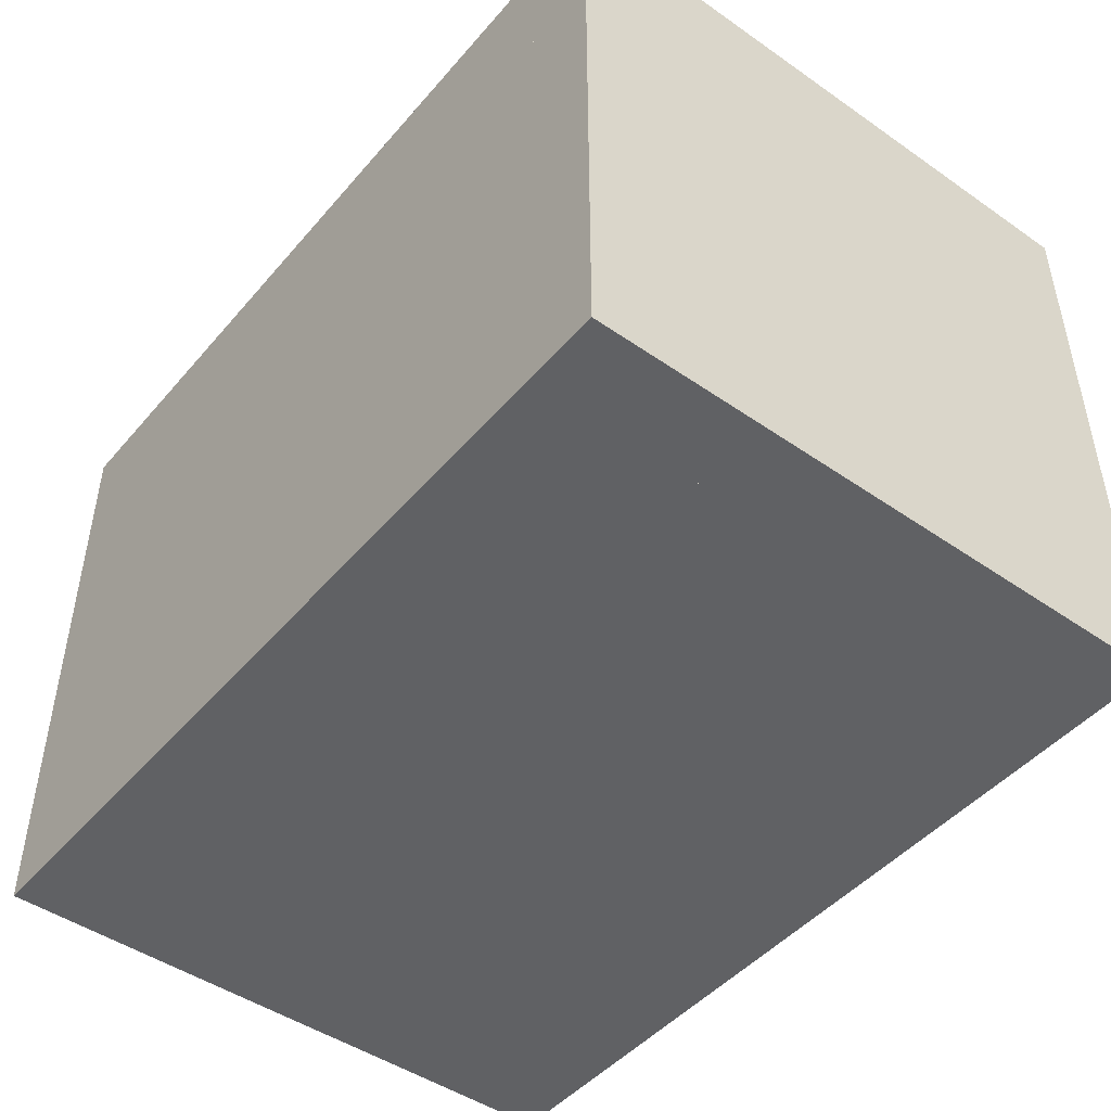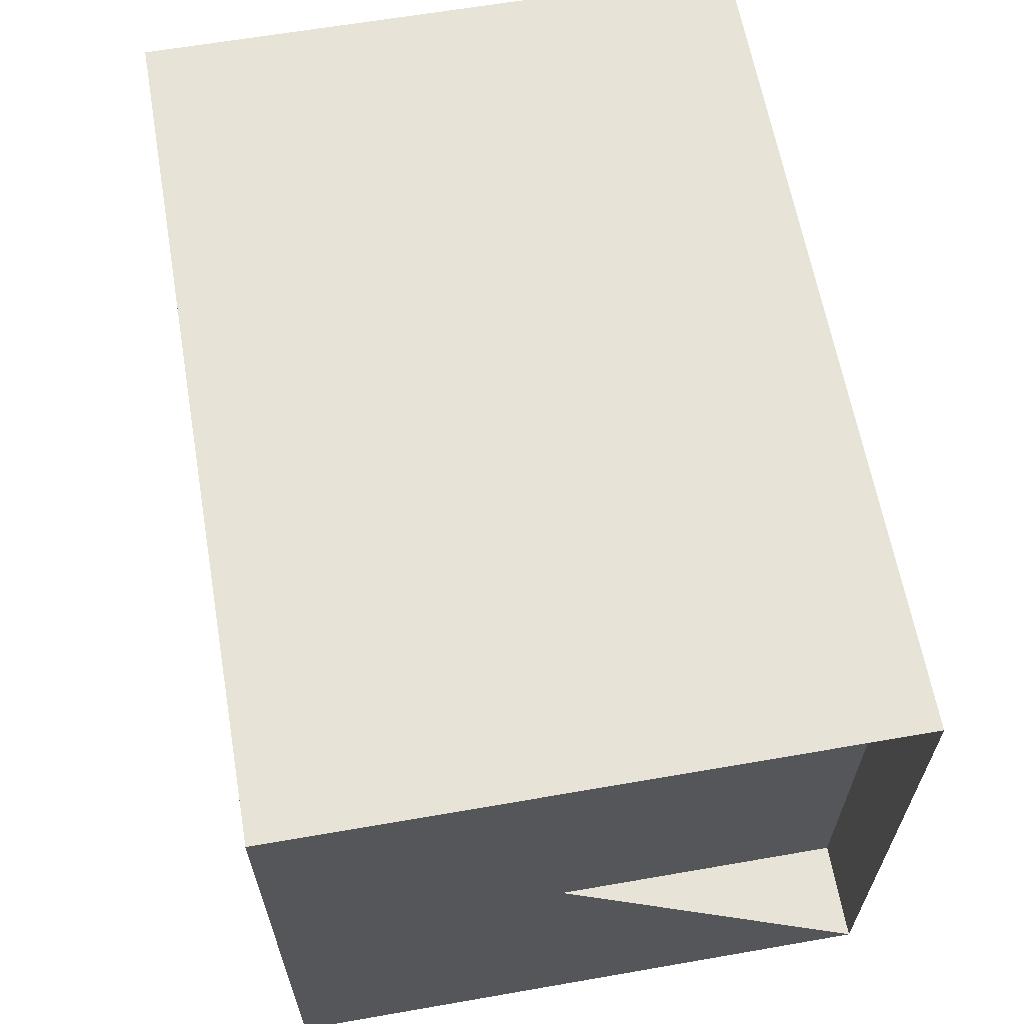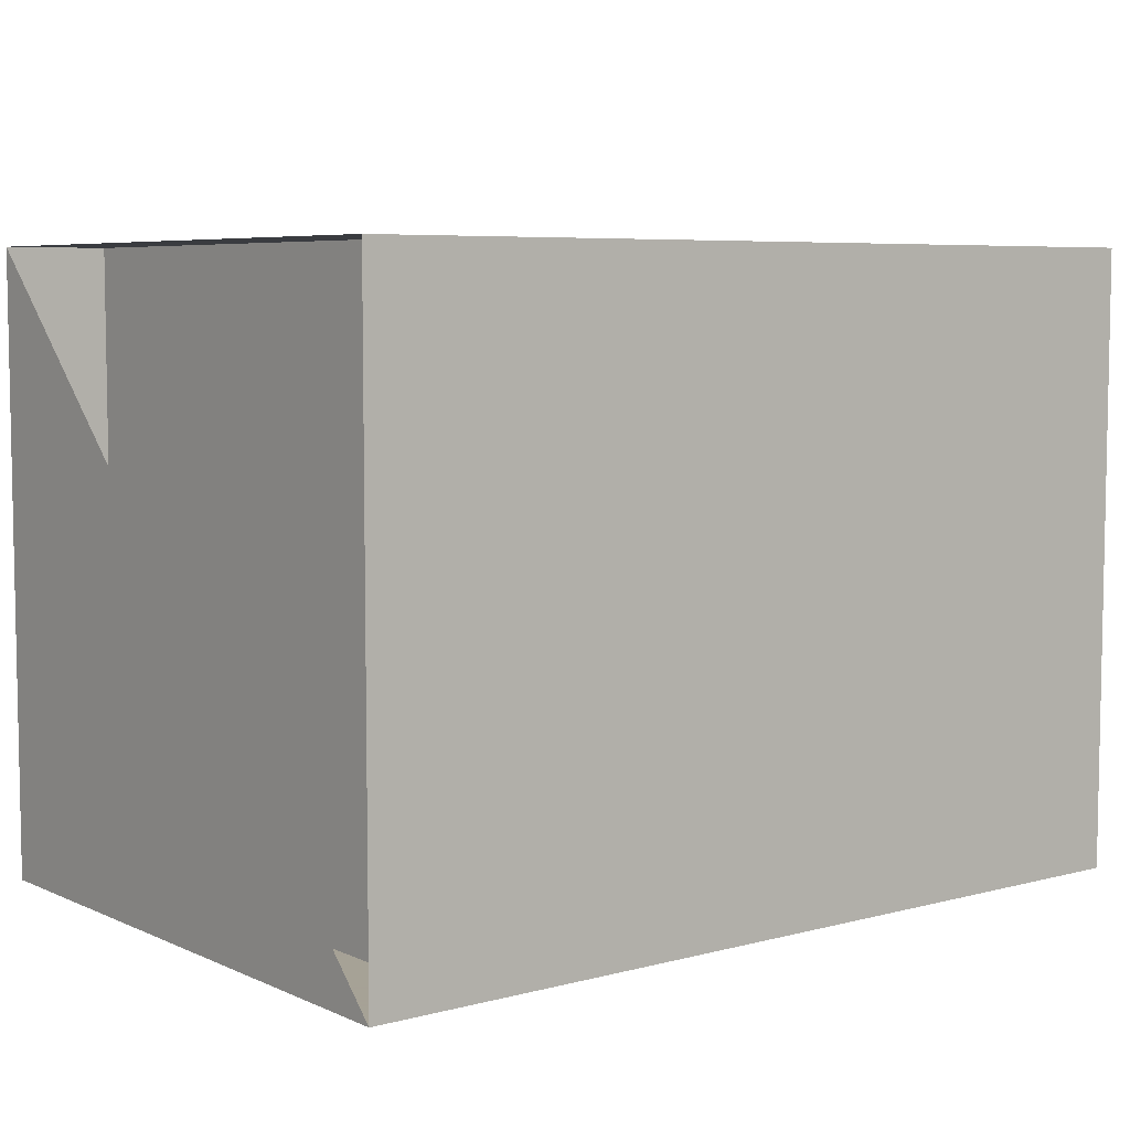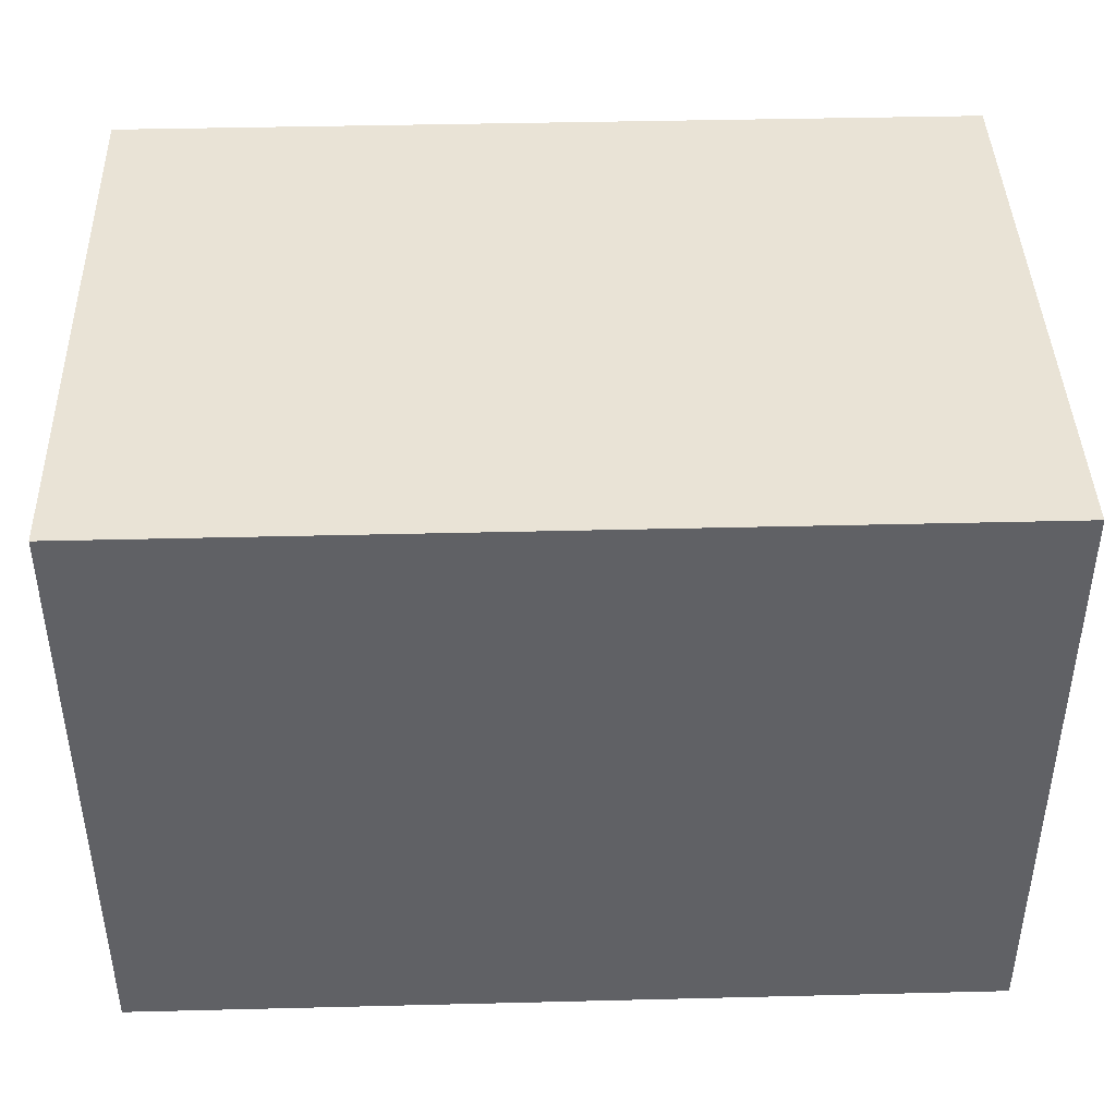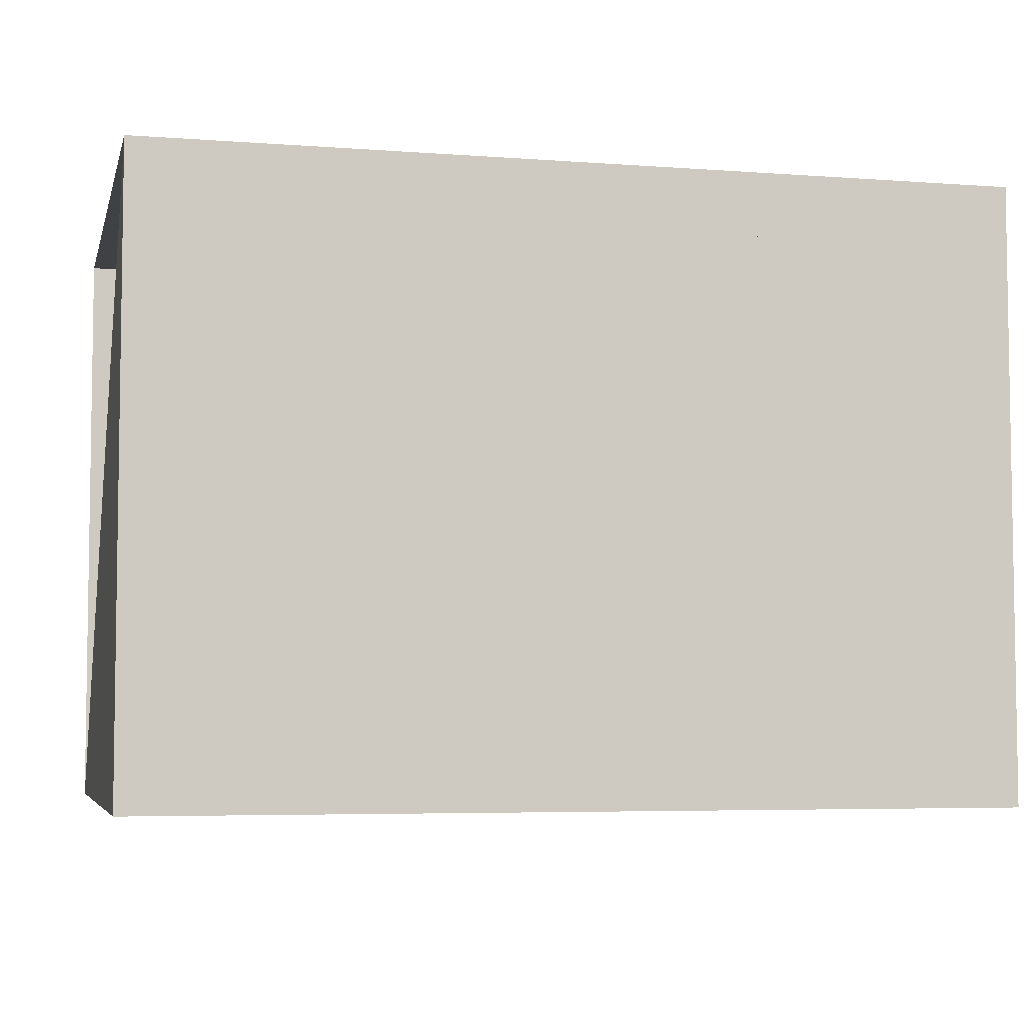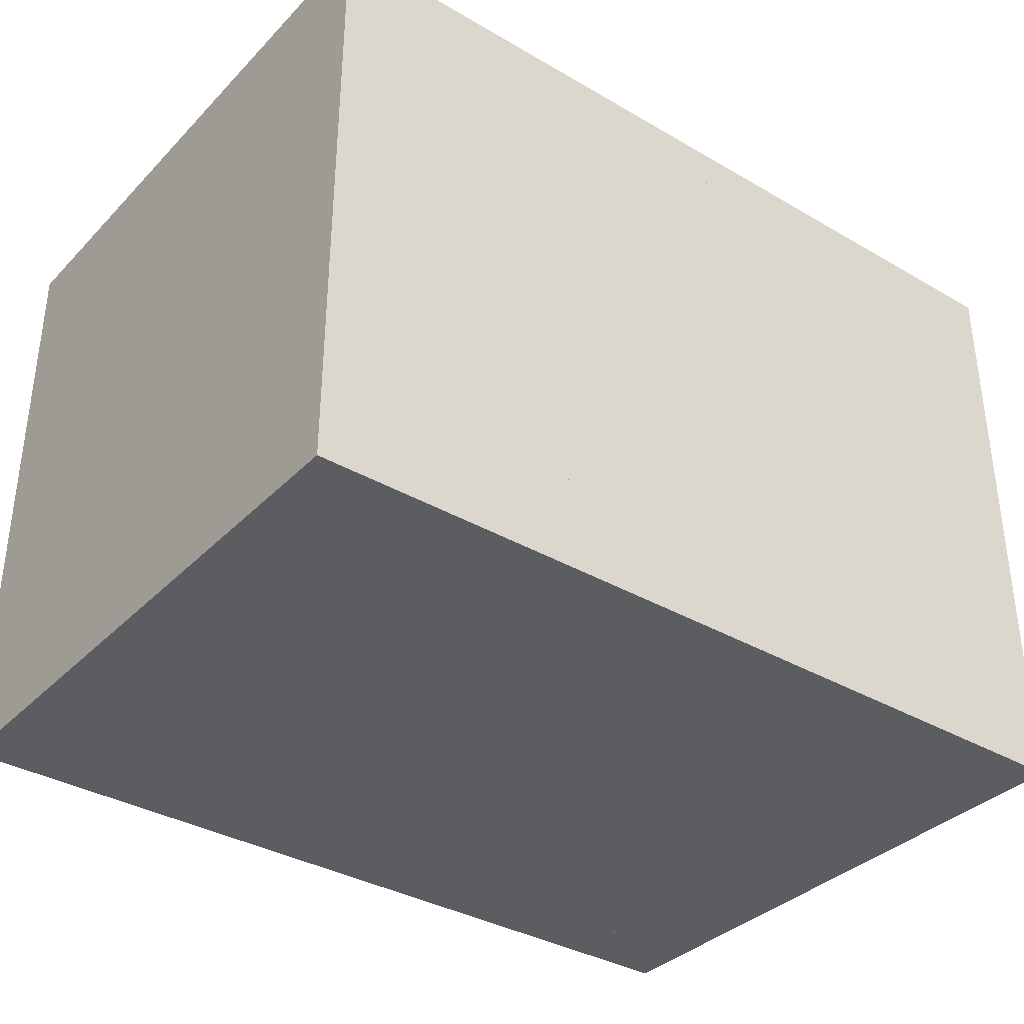
<metadata>
{"format":"obj","ext":"obj","renderer":"f3d","projection":"perspective","resolution":1024,"background":"white","views":[{"elev":-46.9,"azim":51.8,"up":"+Y"},{"elev":62.6,"azim":-100.0,"up":"+Y"},{"elev":6.3,"azim":-38.0,"up":"+Y"},{"elev":42.1,"azim":178.3,"up":"+Z"},{"elev":-5.3,"azim":-13.2,"up":"+Z"},{"elev":-35.6,"azim":142.5,"up":"+Z"}]}
</metadata>
<code>
v 0 -1 -1
v 0 -1 1
v 0 1 1
v 0 1 -1
v 0.3348 -1 -1
v 0.3348 -1 1
v 0.3348 1 1
v 0.3348 1 -1
v 0.6646 -1 -1
v 0.6646 -1 1
v 0.6646 1 1
v 0.6646 1 -1
v 0.9992 -1 -1
v 0.9992 -1 1
v 0.9992 1 1
v 0.9992 1 -1
v 1.333 -1 -1
v 1.333 -1 1
v 1.333 1 1
v 1.333 1 -1
v 1.658 -1 -1
v 1.658 -1 1
v 1.658 1 1
v 1.658 1 -1
v 1.974 -1 -1
v 1.974 -1 1
v 1.974 1 1
v 1.974 1 -1
v 2.284 -1 -1
v 2.284 -1 1
v 2.284 1 1
v 2.284 1 -1
v 2.577 -1 -1
v 2.577 -1 1
v 2.577 1 1
v 2.577 1 -1
v 2.826 -1 -1
v 2.826 -1 1
v 2.826 1 1
v 2.826 1 -1
f 1 2 4 5
f 5 6 7 8
f 5 6 2 1
f 6 7 3 2
f 7 8 4 3
f 8 5 1 4
f 9 10 11 12
f 9 10 6 5
f 10 11 7 6
f 11 12 8 7
f 12 9 5 8
f 13 14 15 16
f 13 14 10 9
f 14 15 11 10
f 15 16 12 11
f 16 13 9 12
f 17 18 19 20
f 17 18 14 13
f 18 19 15 14
f 19 20 16 15
f 20 17 13 16
f 21 22 23 24
f 21 22 18 17
f 22 23 19 18
f 23 24 20 19
f 24 21 17 20
f 25 26 27 28
f 25 26 22 21
f 26 27 23 22
f 27 28 24 23
f 28 25 21 24
f 29 30 31 32
f 29 30 26 25
f 30 31 27 26
f 31 32 28 27
f 32 29 25 28
f 33 34 35 36
f 33 34 30 29
f 34 35 31 30
f 35 36 32 31
f 36 33 29 32
f 37 38 39 40
f 37 38 34 33
f 38 39 35 34
f 39 40 36 35
f 40 37 33 36

</code>
